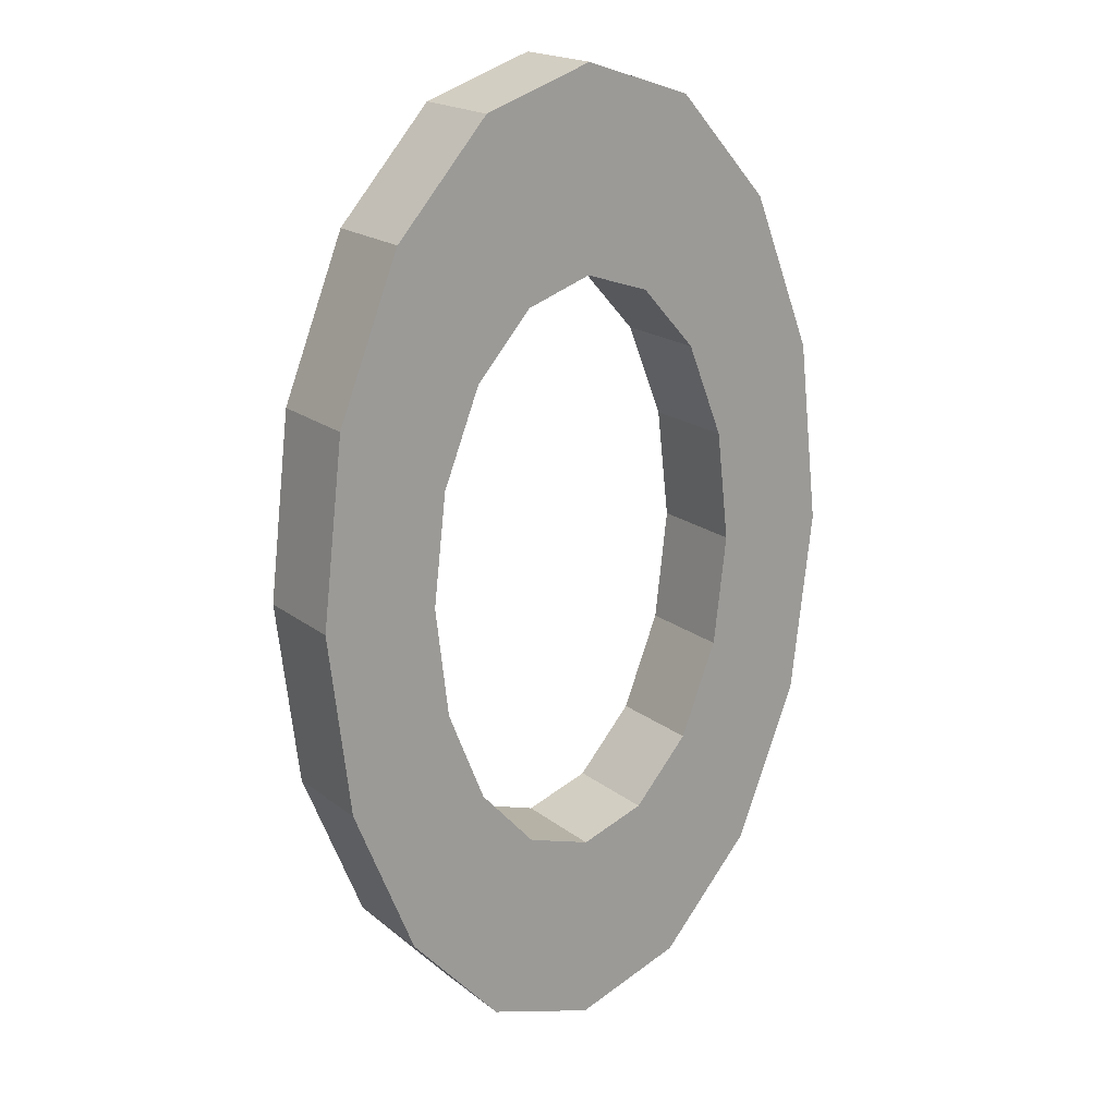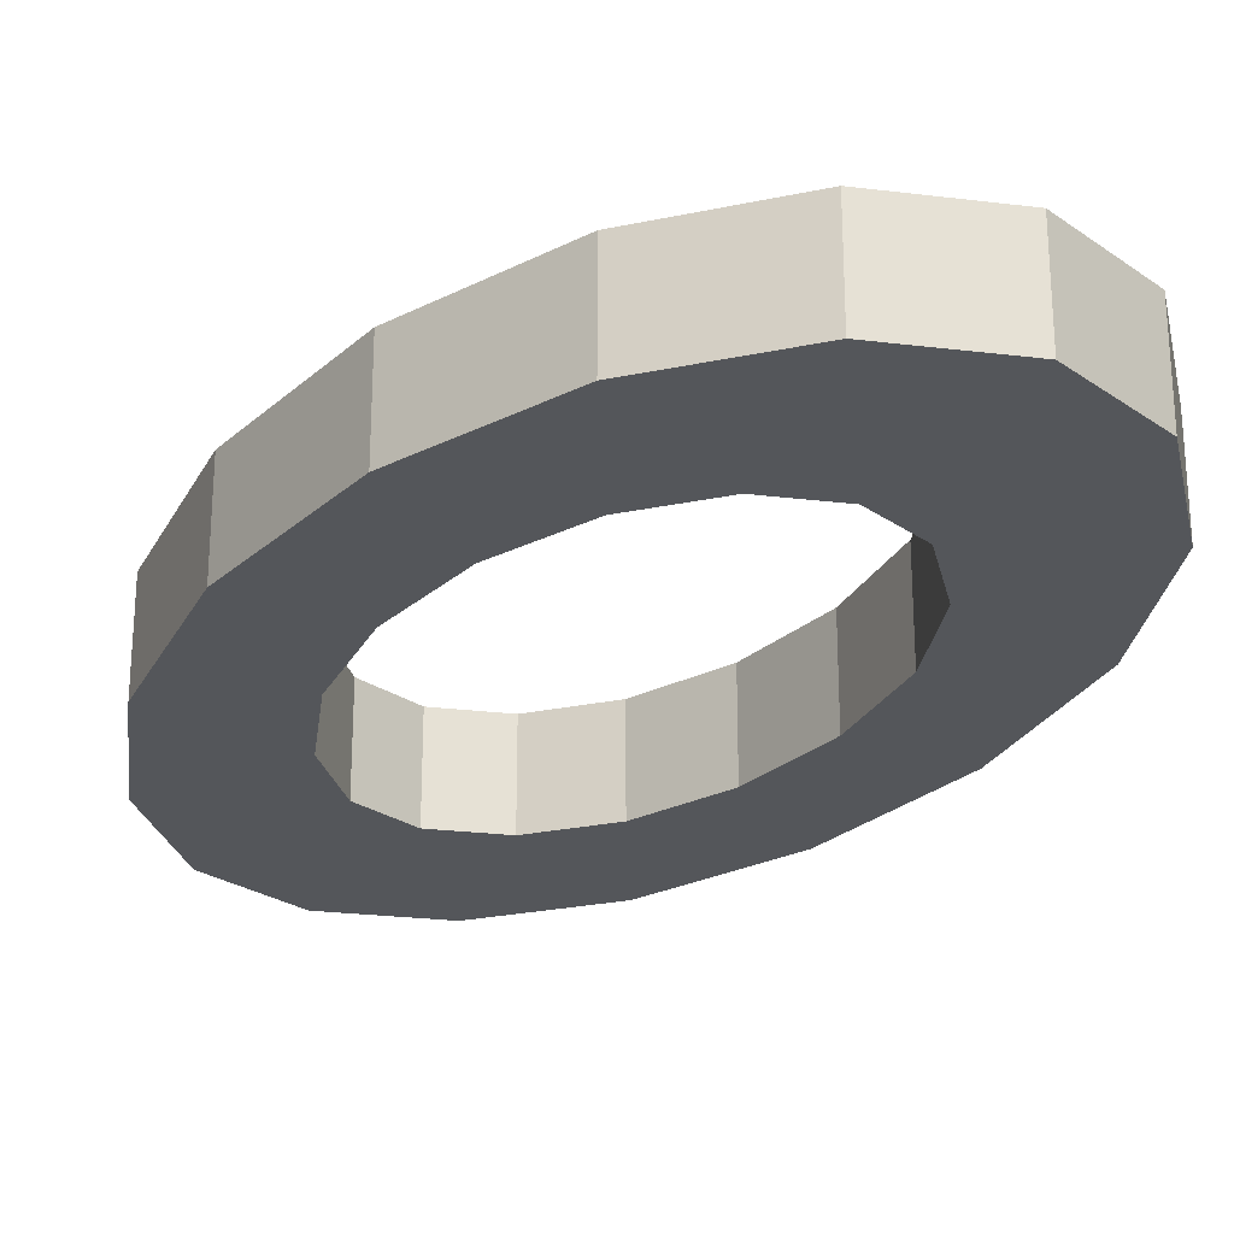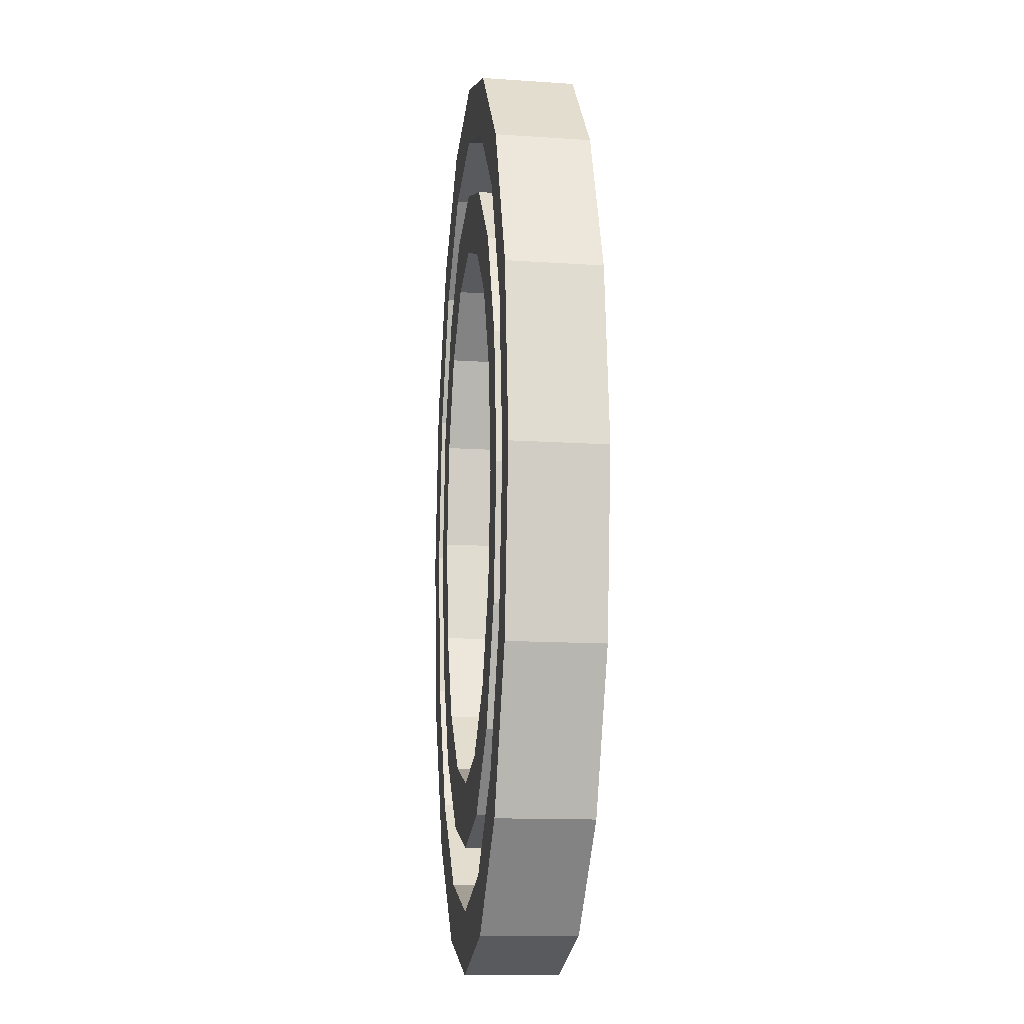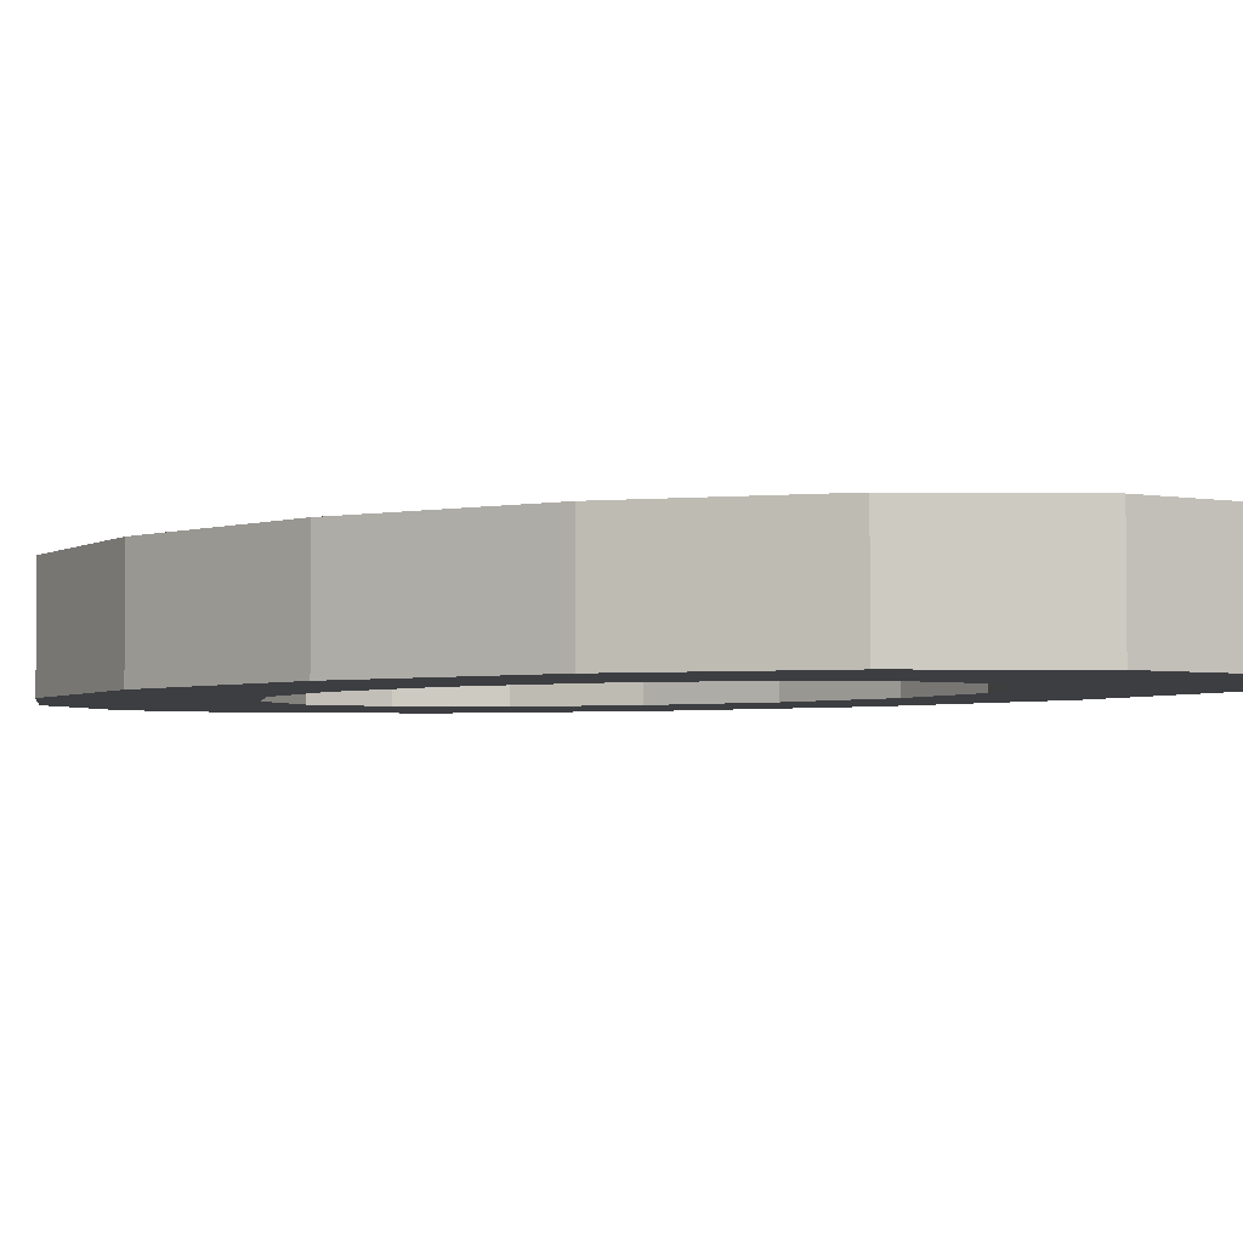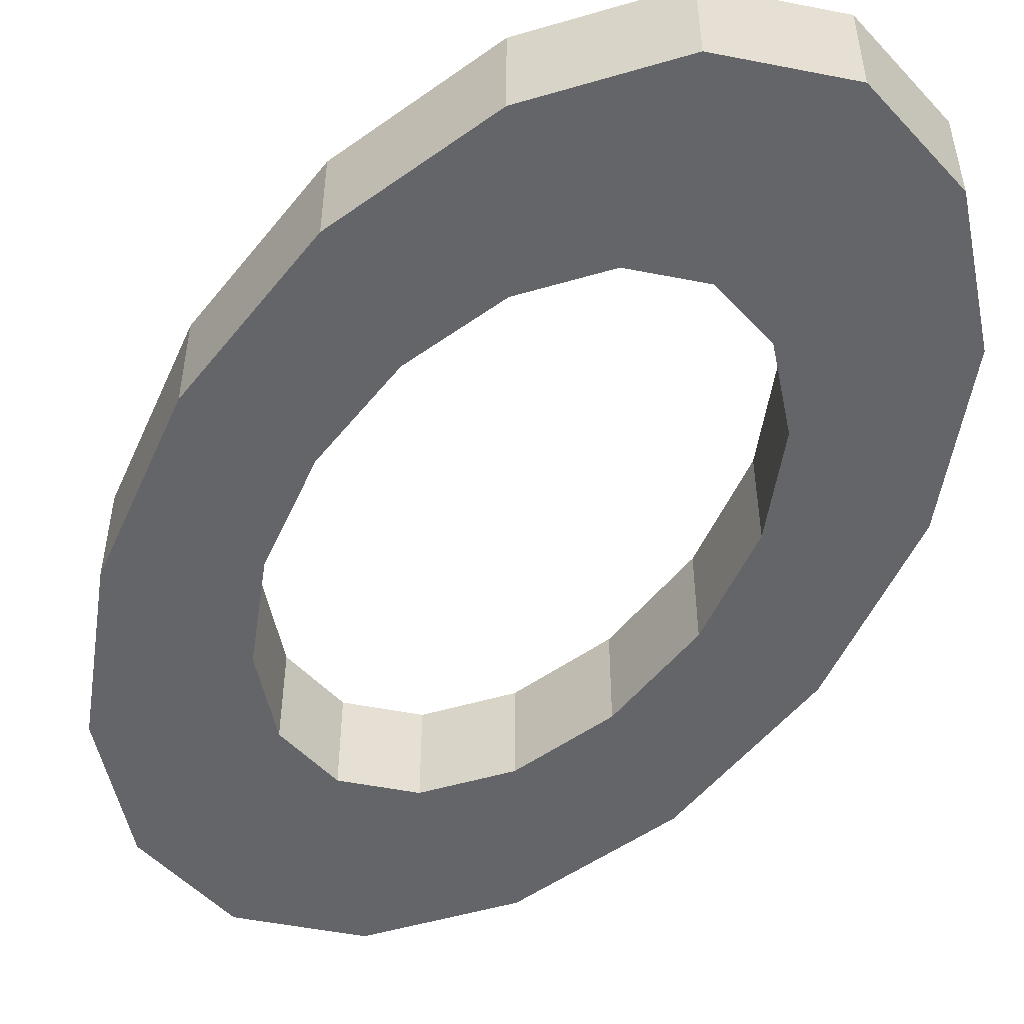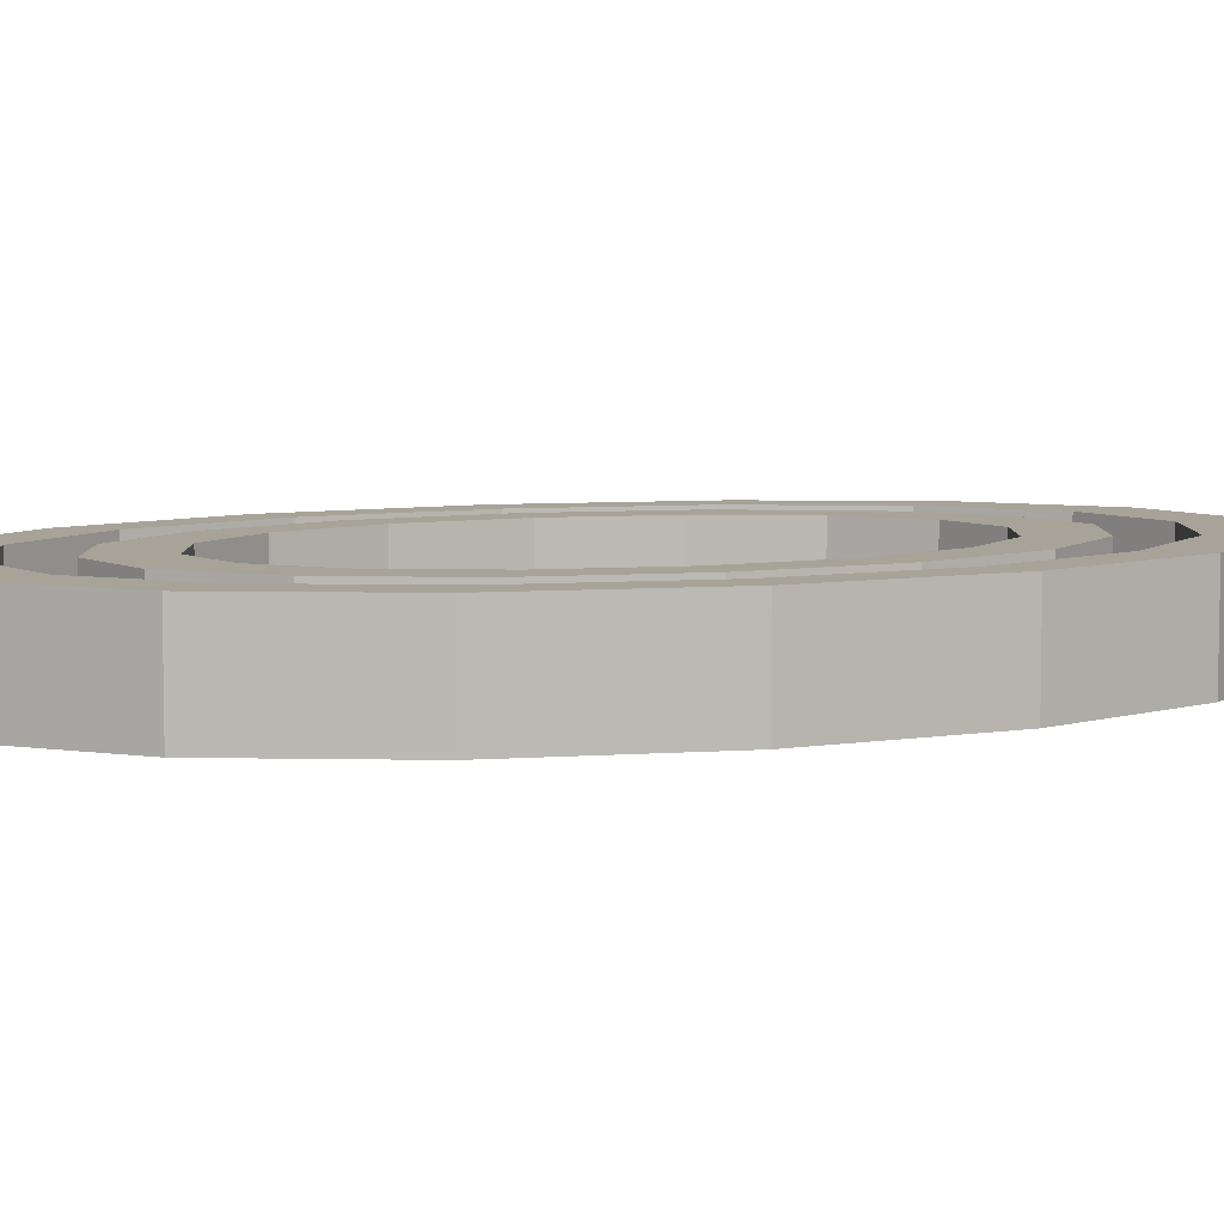
<metadata>
{"format":"obj","ext":"obj","renderer":"f3d","projection":"perspective","resolution":1024,"background":"white","views":[{"elev":19.4,"azim":144.4,"up":"+Y"},{"elev":-25.7,"azim":150.6,"up":"+Z"},{"elev":-13.1,"azim":81.2,"up":"+Y"},{"elev":-3.4,"azim":129.2,"up":"+Z"},{"elev":-51.4,"azim":149.6,"up":"+Z"},{"elev":6.8,"azim":71.3,"up":"+Z"}]}
</metadata>
<code>
o Coin
v 0 1 0
v -0.2296 0.9239 0
v -0.4243 0.7071 0
v -0.5543 0.3827 0
v -0.6 0 0
v -0.5543 -0.3827 -0
v -0.4243 -0.7071 -0
v -0.2296 -0.9239 -0
v 0 -1 -0
v 0.2296 -0.9239 -0
v 0.4243 -0.7071 -0
v 0.5543 -0.3827 -0
v 0.6 0 0
v 0.5543 0.3827 0
v 0.4243 0.7071 0
v 0.2296 0.9239 0
v 0 0.6 0
v -0.1378 0.5543 0
v -0.2546 0.4243 0
v -0.3326 0.2296 0
v -0.36 -0 -0
v -0.3326 -0.2296 -0
v -0.2546 -0.4243 -0
v -0.1378 -0.5543 -0
v 0 -0.6 -0
v 0.1378 -0.5543 -0
v 0.2546 -0.4243 -0
v 0.3326 -0.2296 -0
v 0.36 -0 -0
v 0.3326 0.2296 0
v 0.2546 0.4243 0
v 0.1378 0.5543 0
v 0 1 0.2
v -0.2296 0.9239 0.2
v -0.4243 0.7071 0.2
v -0.5543 0.3827 0.2
v -0.6 0 0.2
v -0.5543 -0.3827 0.2
v -0.4243 -0.7071 0.2
v -0.2296 -0.9239 0.2
v 0 -1 0.2
v 0.2296 -0.9239 0.2
v 0.4243 -0.7071 0.2
v 0.5543 -0.3827 0.2
v 0.6 0 0.2
v 0.5543 0.3827 0.2
v 0.4243 0.7071 0.2
v 0.2296 0.9239 0.2
v 0 0.6 0.2
v -0.1378 0.5543 0.2
v -0.2546 0.4243 0.2
v -0.3326 0.2296 0.2
v -0.36 -0 0.2
v -0.3326 -0.2296 0.2
v -0.2546 -0.4243 0.2
v -0.1378 -0.5543 0.2
v 0 -0.6 0.2
v 0.1378 -0.5543 0.2
v 0.2546 -0.4243 0.2
v 0.3326 -0.2296 0.2
v 0.36 -0 0.2
v 0.3326 0.2296 0.2
v 0.2546 0.4243 0.2
v 0.1378 0.5543 0.2
v 0 0.8693 0.2
v -0.1996 0.8031 0.2
v -0.3688 0.6147 0.2
v -0.4819 0.3327 0.2
v -0.5216 -0 0.2
v -0.4819 -0.3327 0.2
v -0.3688 -0.6147 0.2
v -0.1996 -0.8031 0.2
v 0 -0.8693 0.2
v 0.1996 -0.8031 0.2
v 0.3688 -0.6147 0.2
v 0.4819 -0.3327 0.2
v 0.5216 -0 0.2
v 0.4819 0.3327 0.2
v 0.3688 0.6147 0.2
v 0.1996 0.8031 0.2
v 0 0.7368 0.2
v -0.1692 0.6807 0.2
v -0.3126 0.521 0.2
v -0.4084 0.2819 0.2
v -0.4421 -0 0.2
v -0.4084 -0.2819 0.2
v -0.3126 -0.521 0.2
v -0.1692 -0.6807 0.2
v 0 -0.7368 0.2
v 0.1692 -0.6807 0.2
v 0.3126 -0.521 0.2
v 0.4084 -0.2819 0.2
v 0.4421 -0 0.2
v 0.4084 0.2819 0.2
v 0.3126 0.521 0.2
v 0.1692 0.6807 0.2
v 0 0.8693 0.1152
v -0.1996 0.8031 0.1152
v -0.3688 0.6147 0.1152
v -0.4819 0.3327 0.1152
v -0.5216 -0 0.1152
v -0.4819 -0.3327 0.1152
v -0.3688 -0.6147 0.1152
v -0.1996 -0.8031 0.1152
v 0 -0.8693 0.1152
v 0.1996 -0.8031 0.1152
v 0.3688 -0.6147 0.1152
v 0.4819 -0.3327 0.1152
v 0.5216 -0 0.1152
v 0.4819 0.3327 0.1152
v 0.3688 0.6147 0.1152
v 0.1996 0.8031 0.1152
v 0 0.7368 0.1152
v -0.1692 0.6807 0.1152
v -0.3126 0.521 0.1152
v -0.4084 0.2819 0.1152
v -0.4421 -0 0.1152
v -0.4084 -0.2819 0.1152
v -0.3126 -0.521 0.1152
v -0.1692 -0.6807 0.1152
v 0 -0.7368 0.1152
v 0.1692 -0.6807 0.1152
v 0.3126 -0.521 0.1152
v 0.4084 -0.2819 0.1152
v 0.4421 -0 0.1152
v 0.4084 0.2819 0.1152
v 0.3126 0.521 0.1152
v 0.1692 0.6807 0.1152
f 7 6 22 23
f 15 14 30 31
f 8 7 23 24
f 16 15 31 32
f 9 8 24 25
f 2 1 17 18
f 1 16 32 17
f 10 9 25 26
f 3 2 18 19
f 11 10 26 27
f 4 3 19 20
f 12 11 27 28
f 5 4 20 21
f 13 12 28 29
f 6 5 21 22
f 14 13 29 30
f 33 65 80 48
f 61 93 94 62
f 35 67 66 34
f 48 80 79 47
f 60 92 93 61
f 34 66 65 33
f 47 79 78 46
f 59 91 92 60
f 46 78 77 45
f 58 90 91 59
f 45 77 76 44
f 57 89 90 58
f 44 76 75 43
f 56 88 89 57
f 43 75 74 42
f 55 87 88 56
f 2 34 33 1
f 28 60 61 29
f 16 48 47 15
f 3 35 34 2
f 29 61 62 30
f 1 33 48 16
f 4 36 35 3
f 30 62 63 31
f 17 49 50 18
f 5 37 36 4
f 31 63 64 32
f 18 50 51 19
f 6 38 37 5
f 32 64 49 17
f 19 51 52 20
f 7 39 38 6
f 20 52 53 21
f 8 40 39 7
f 21 53 54 22
f 9 41 40 8
f 22 54 55 23
f 10 42 41 9
f 23 55 56 24
f 11 43 42 10
f 24 56 57 25
f 12 44 43 11
f 25 57 58 26
f 13 45 44 12
f 26 58 59 27
f 14 46 45 13
f 27 59 60 28
f 15 47 46 14
f 91 123 124 92
f 78 110 109 77
f 90 122 123 91
f 77 109 108 76
f 89 121 122 90
f 76 108 107 75
f 88 120 121 89
f 75 107 106 74
f 87 119 120 88
f 74 106 105 73
f 86 118 119 87
f 73 105 104 72
f 85 117 118 86
f 72 104 103 71
f 84 116 117 85
f 71 103 102 70
f 36 68 67 35
f 62 94 95 63
f 49 81 82 50
f 37 69 68 36
f 63 95 96 64
f 50 82 83 51
f 38 70 69 37
f 64 96 81 49
f 51 83 84 52
f 39 71 70 38
f 52 84 85 53
f 40 72 71 39
f 53 85 86 54
f 41 73 72 40
f 54 86 87 55
f 42 74 73 41
f 103 119 118 102
f 111 127 126 110
f 104 120 119 103
f 112 128 127 111
f 105 121 120 104
f 98 114 113 97
f 97 113 128 112
f 106 122 121 105
f 99 115 114 98
f 107 123 122 106
f 100 116 115 99
f 108 124 123 107
f 101 117 116 100
f 109 125 124 108
f 102 118 117 101
f 110 126 125 109
f 79 111 110 78
f 66 98 97 65
f 92 124 125 93
f 80 112 111 79
f 67 99 98 66
f 93 125 126 94
f 65 97 112 80
f 68 100 99 67
f 94 126 127 95
f 81 113 114 82
f 69 101 100 68
f 95 127 128 96
f 82 114 115 83
f 70 102 101 69
f 96 128 113 81
f 83 115 116 84

</code>
